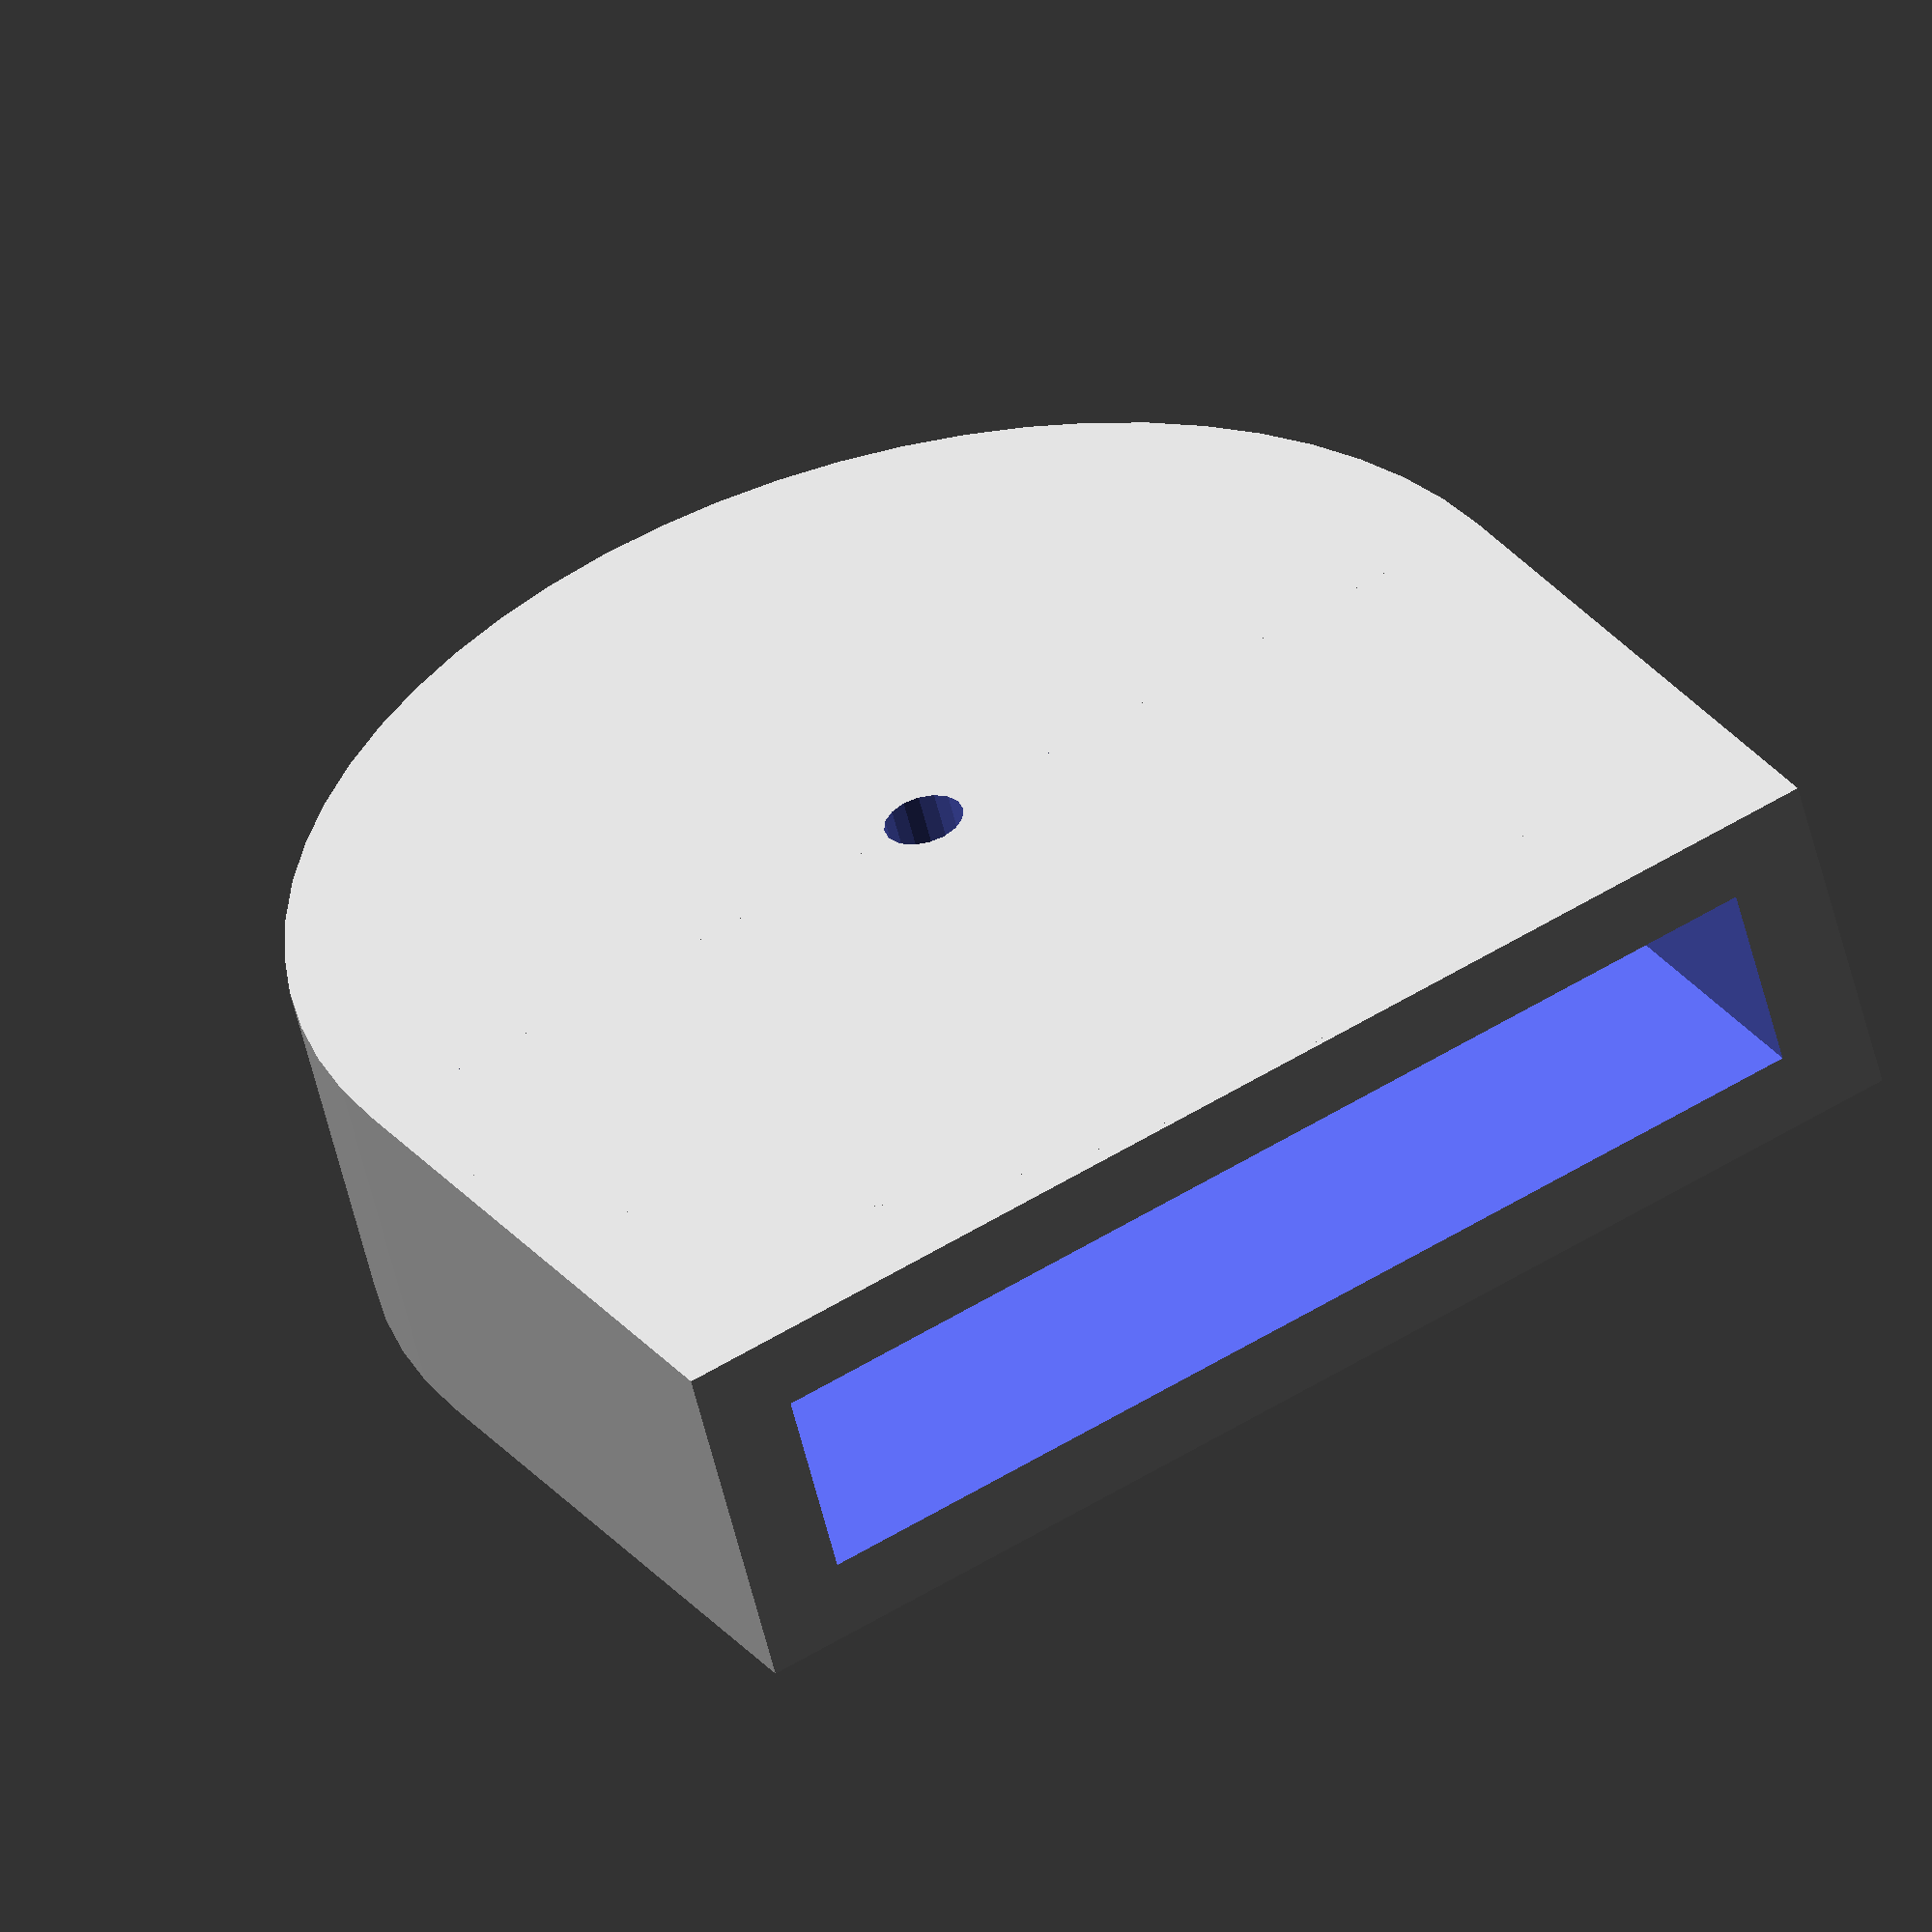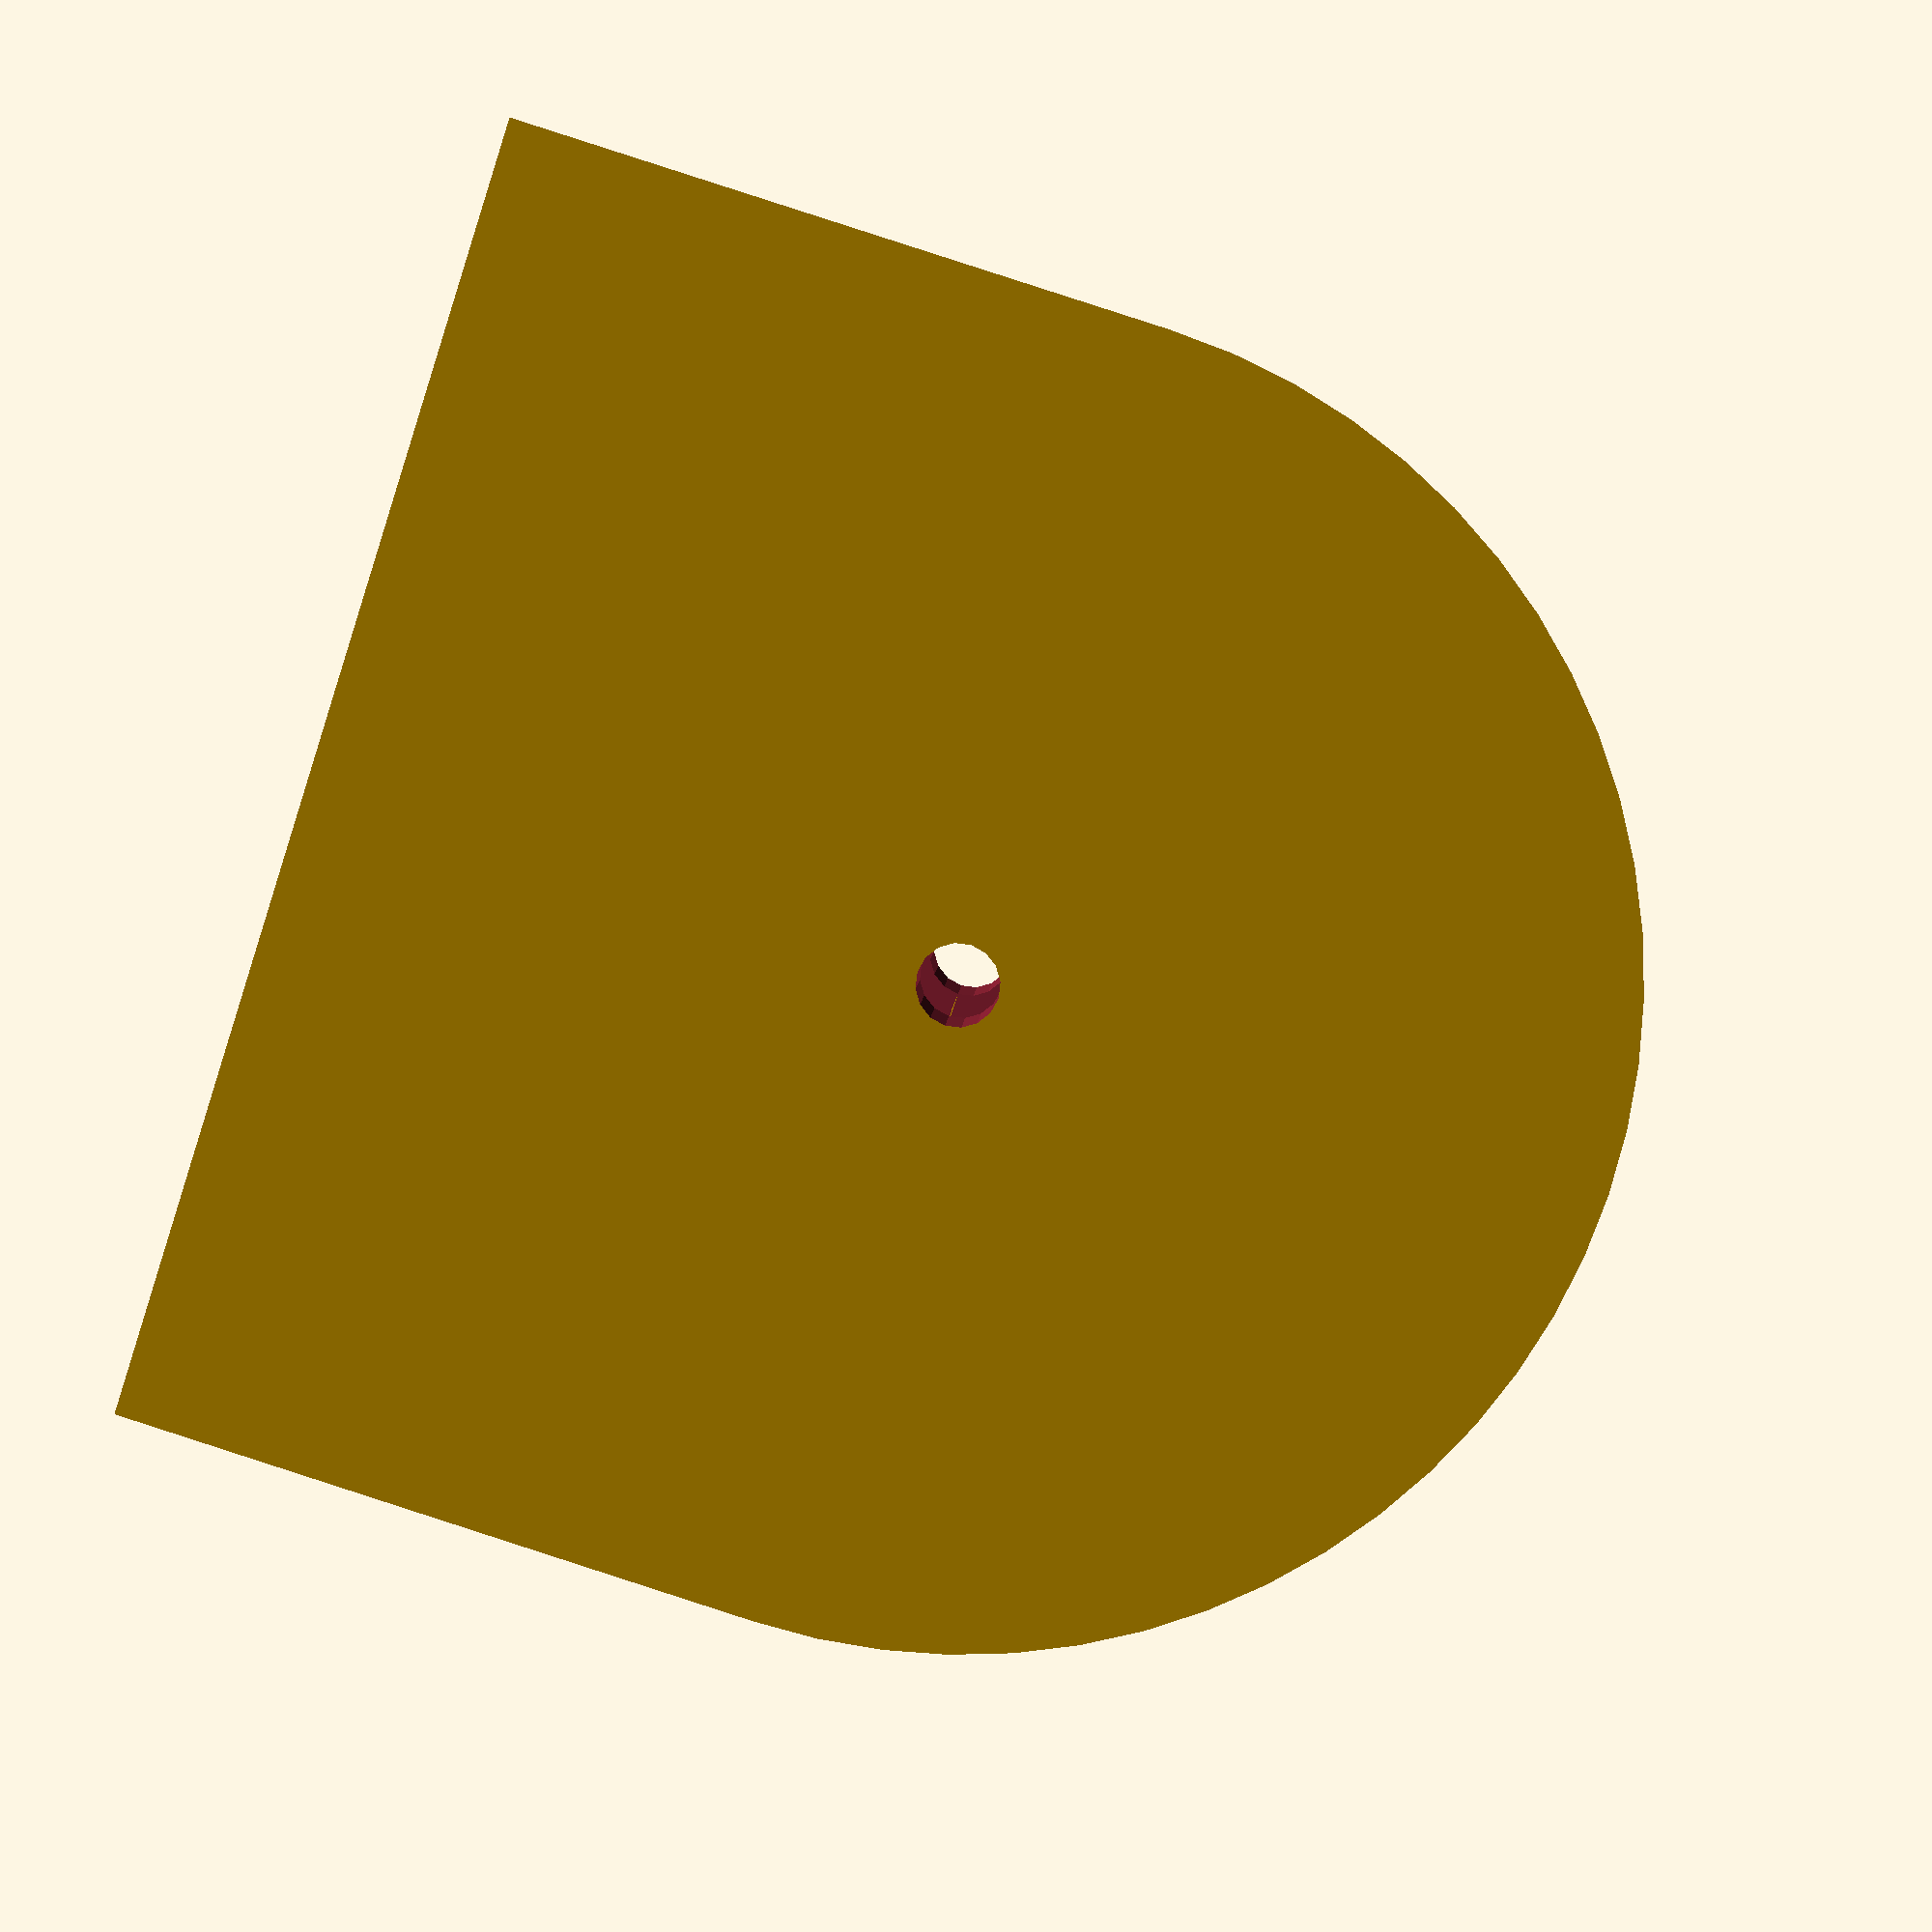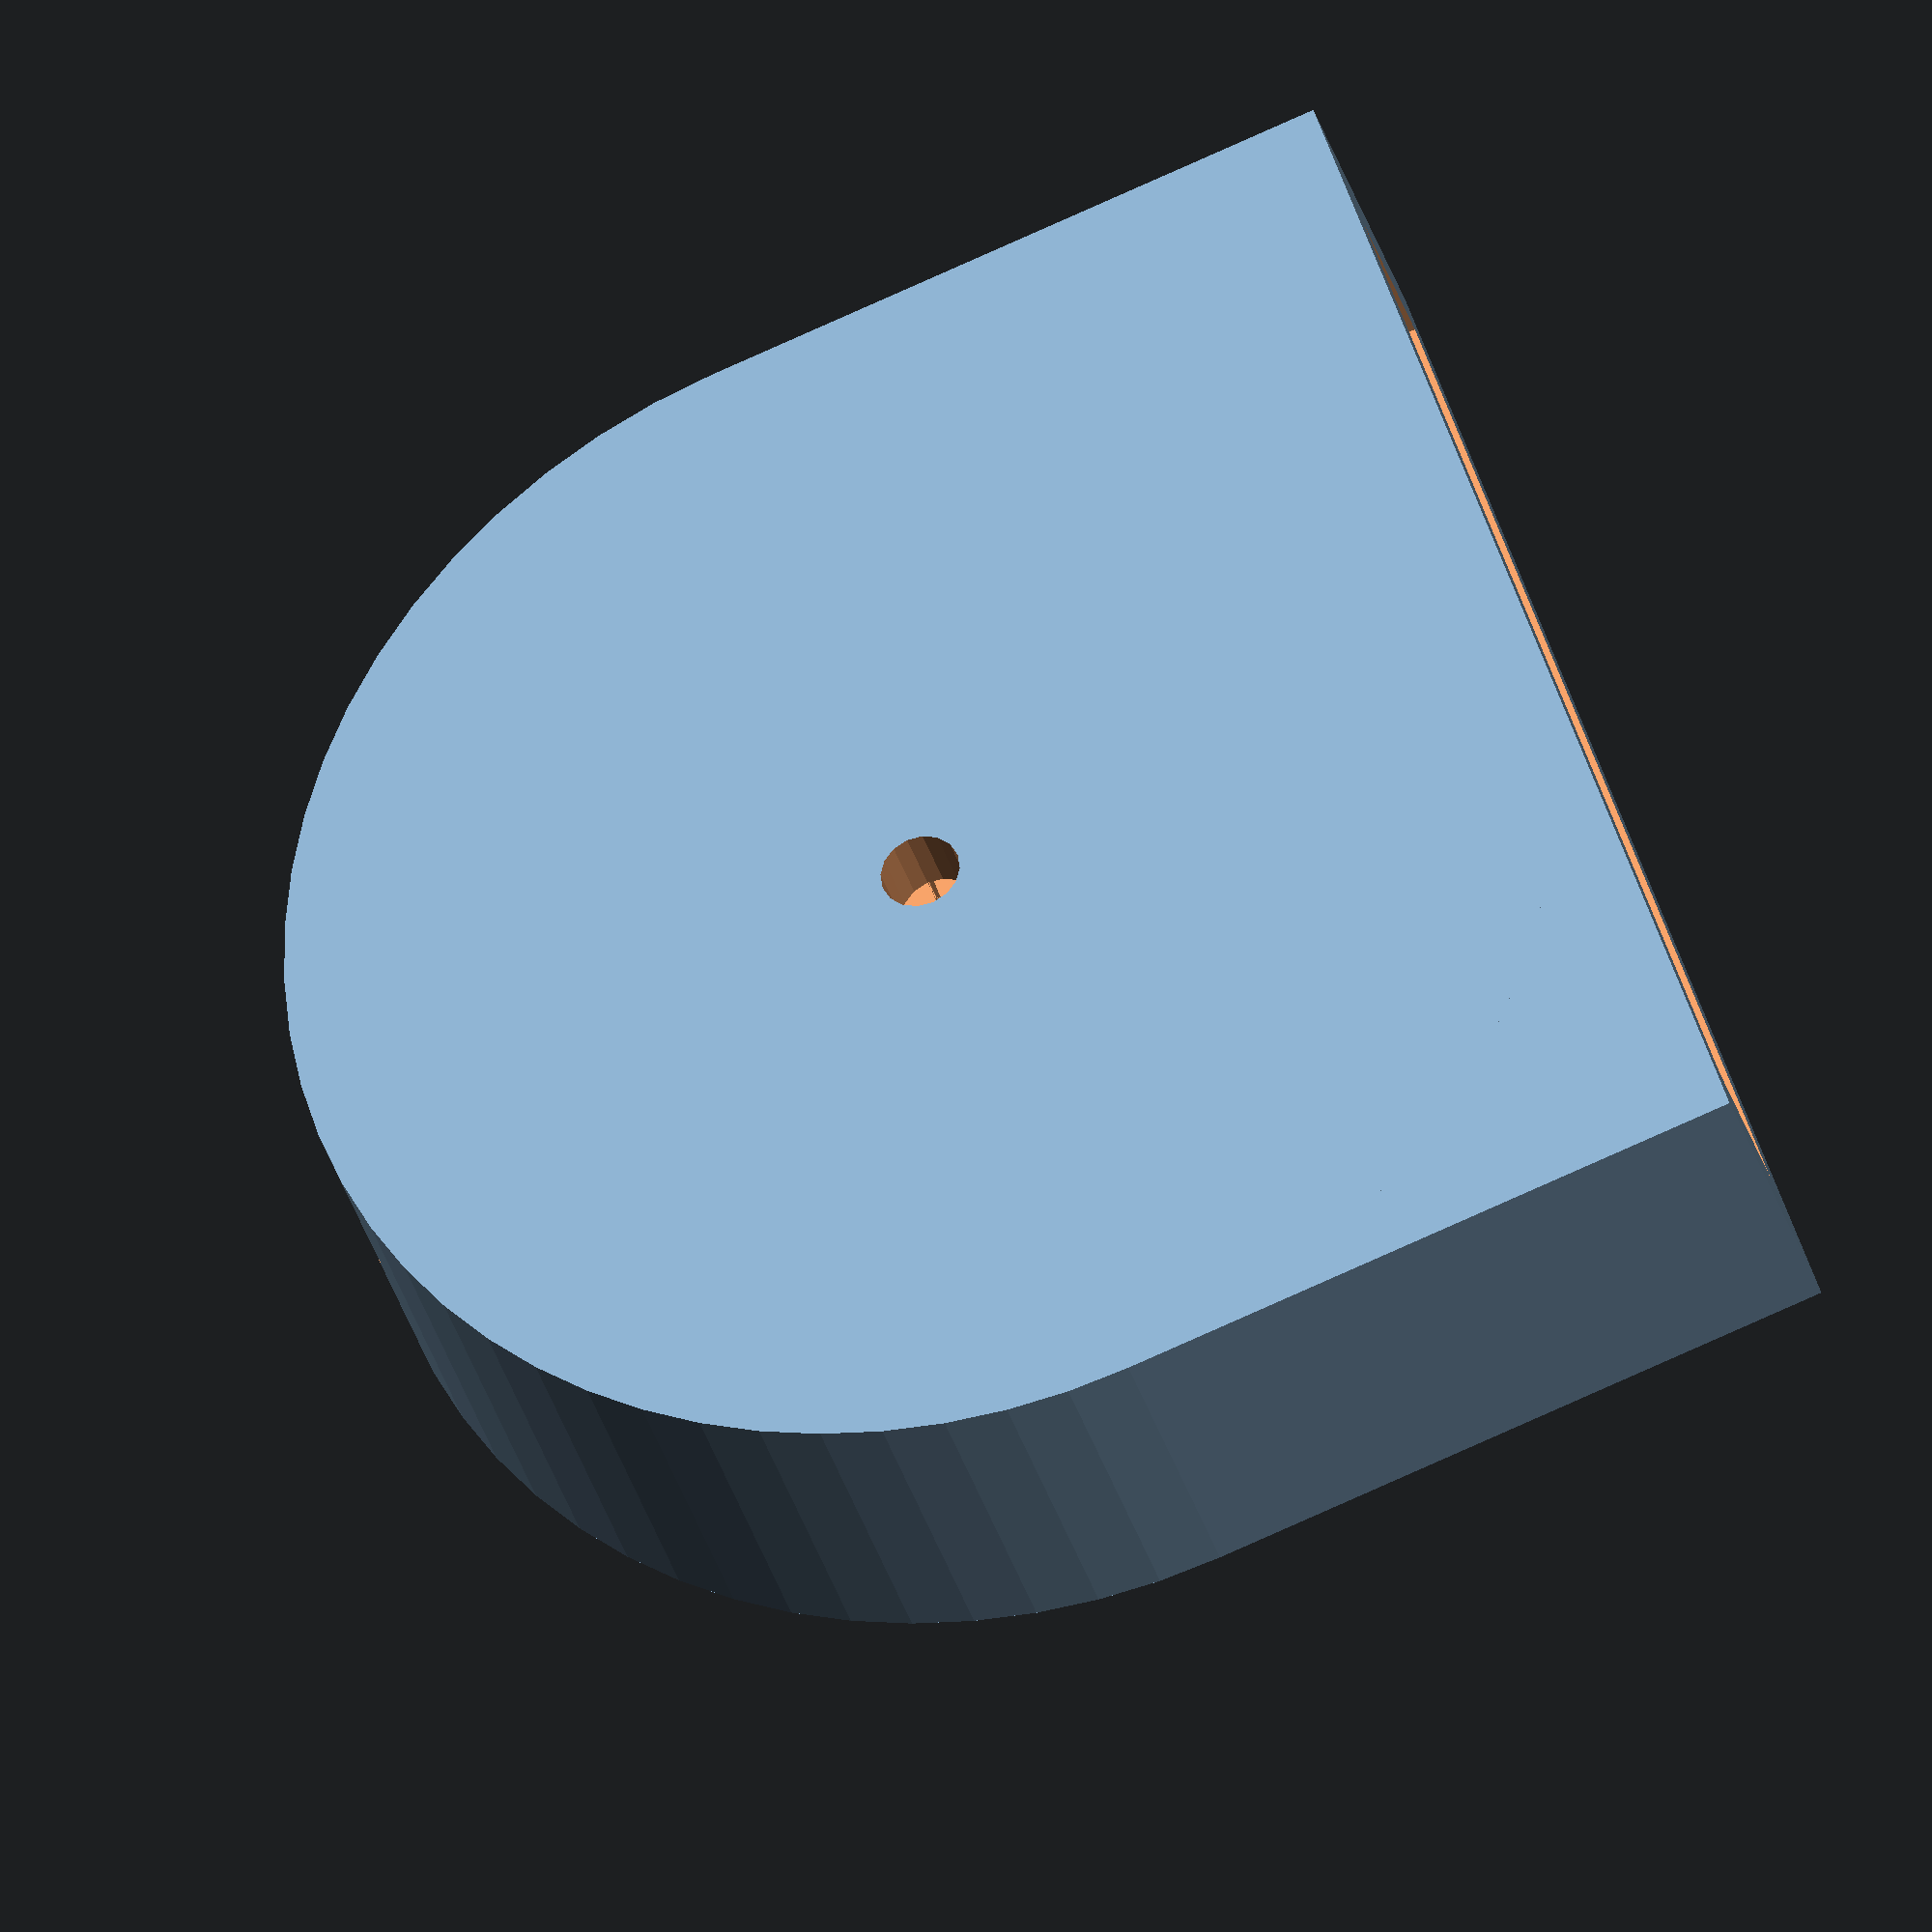
<openscad>
/*Battery dimensions in mm
CR1225 cell holder: 
 diameter=12mm 
 height=2.5mm 
 tolerance=0.5mm 
 wall thickness=2mm 

CR2032 cell holder: 
 diameter=20mm 
 height=3.2mm 
 tolerance=0.5mm 
 wall thickness=2mm 
*/

battery_diameter	=20.0;	// Diameter of battery
battery_height		=3.2;	// Thickness of battery
tolerance			=0.5;	// Make things a little looser
wall_thickness		=1.5;	// Wall thickness
wire_diameter		=1.5;	// Thickness of wire openings
extra_length		=2.0;	// Extends the open outwards to "hide" the battery a little bit
number_of_cells	=1;		// How many cells will be stacked

rotate([0,90,0])
{
	// Move to propper hieght and orientation
	translate([-battery_diameter/2-extra_length,0,-(battery_height*number_of_cells)-(wall_thickness/4)])
	{
		difference()
		{
			union()
			{
				difference()
				{
					// Main block
					cylinder(r=(battery_diameter/2)+tolerance+wall_thickness, h=battery_height*number_of_cells+(tolerance)+(2*wall_thickness),$fn=64);
					// Battery shape
					translate([0,0,wall_thickness])
						cylinder(r=(battery_diameter/2)+(tolerance/2), h=battery_height*number_of_cells+tolerance,$fn=64);
					// Square opening 
					translate([0,-((battery_diameter/2)+2+tolerance),0])
						cube([battery_diameter+10,battery_diameter*number_of_cells+5,battery_height*number_of_cells+5]);
				}
				difference()
				{
					// Square extension
					translate([0,-((battery_diameter/2)+wall_thickness+tolerance),0])
						cube([battery_diameter/2+extra_length,battery_diameter+(2*wall_thickness)+(2*tolerance),battery_height*number_of_cells+(2*wall_thickness)+tolerance]);
					// Square hole in end
					translate([0,-((battery_diameter/2))-(tolerance/2),wall_thickness])
						cube([battery_diameter+tolerance,battery_diameter+tolerance,battery_height*number_of_cells+tolerance]);
				}
			}
			// Wire holes
			translate([0,0,-1])
				cylinder(r=wire_diameter/2, h=battery_height*number_of_cells+tolerance+10,$fn=16);
			// Battery "push out" hole
			translate([-battery_diameter/2-wall_thickness-1,0,wall_thickness+(battery_height*number_of_cells/2)+tolerance/2])
				rotate([0,90,0])
					cylinder(r=battery_height/3,h=wall_thickness+1,$fn=16);
		}
	}
}




</openscad>
<views>
elev=152.5 azim=285.3 roll=29.2 proj=o view=solid
elev=271.7 azim=82.1 roll=287.9 proj=p view=solid
elev=266.4 azim=51.7 roll=66.2 proj=o view=wireframe
</views>
